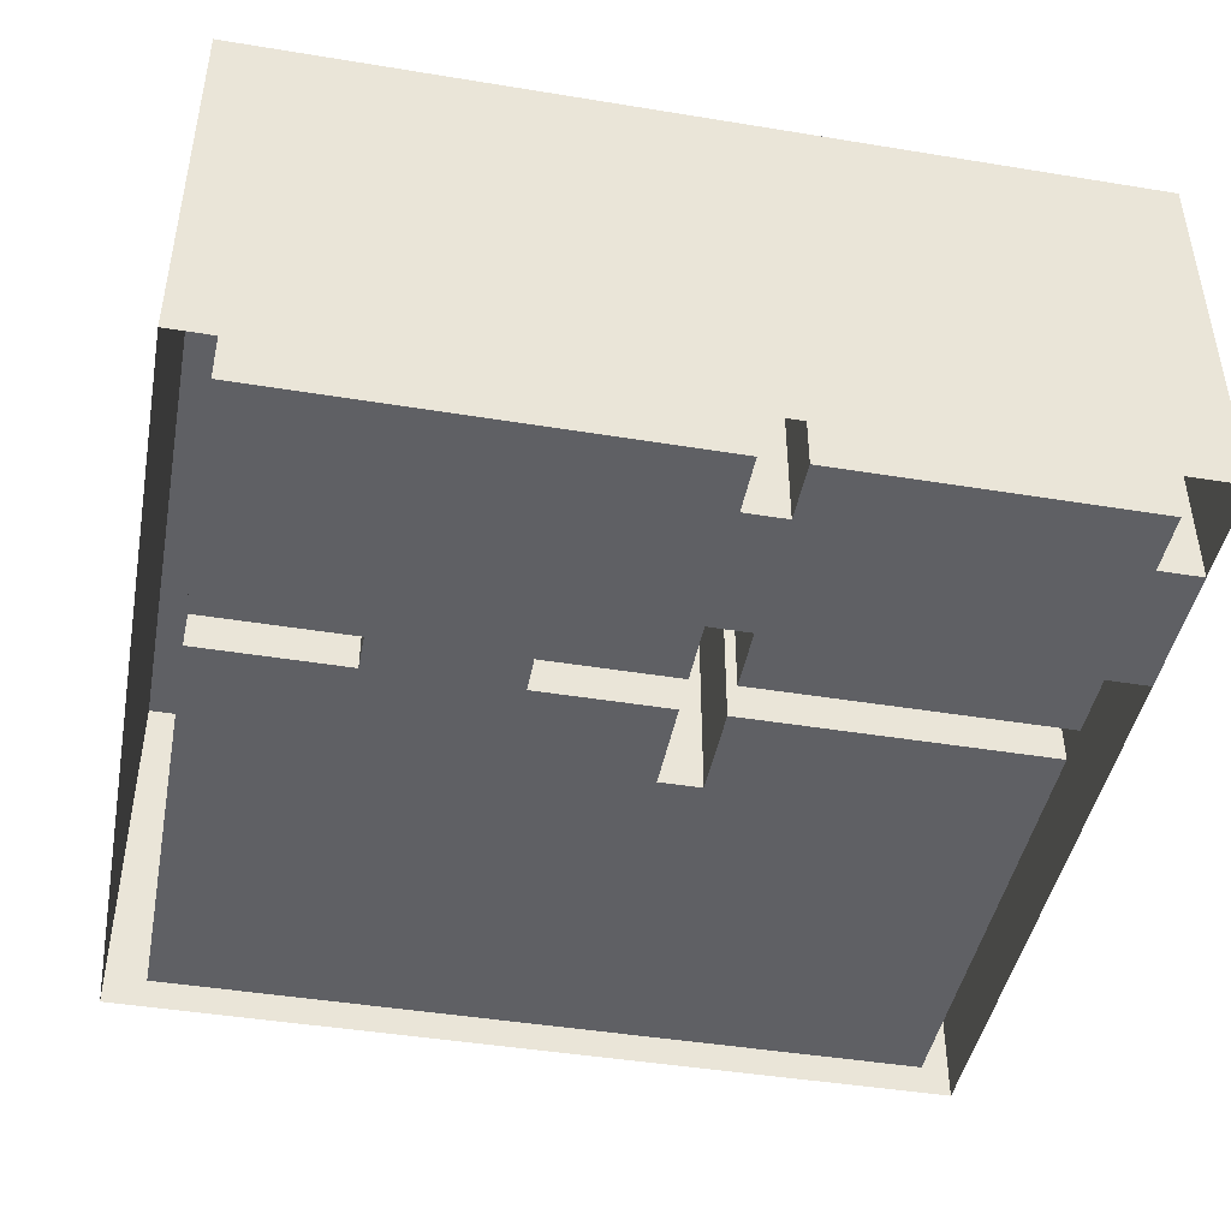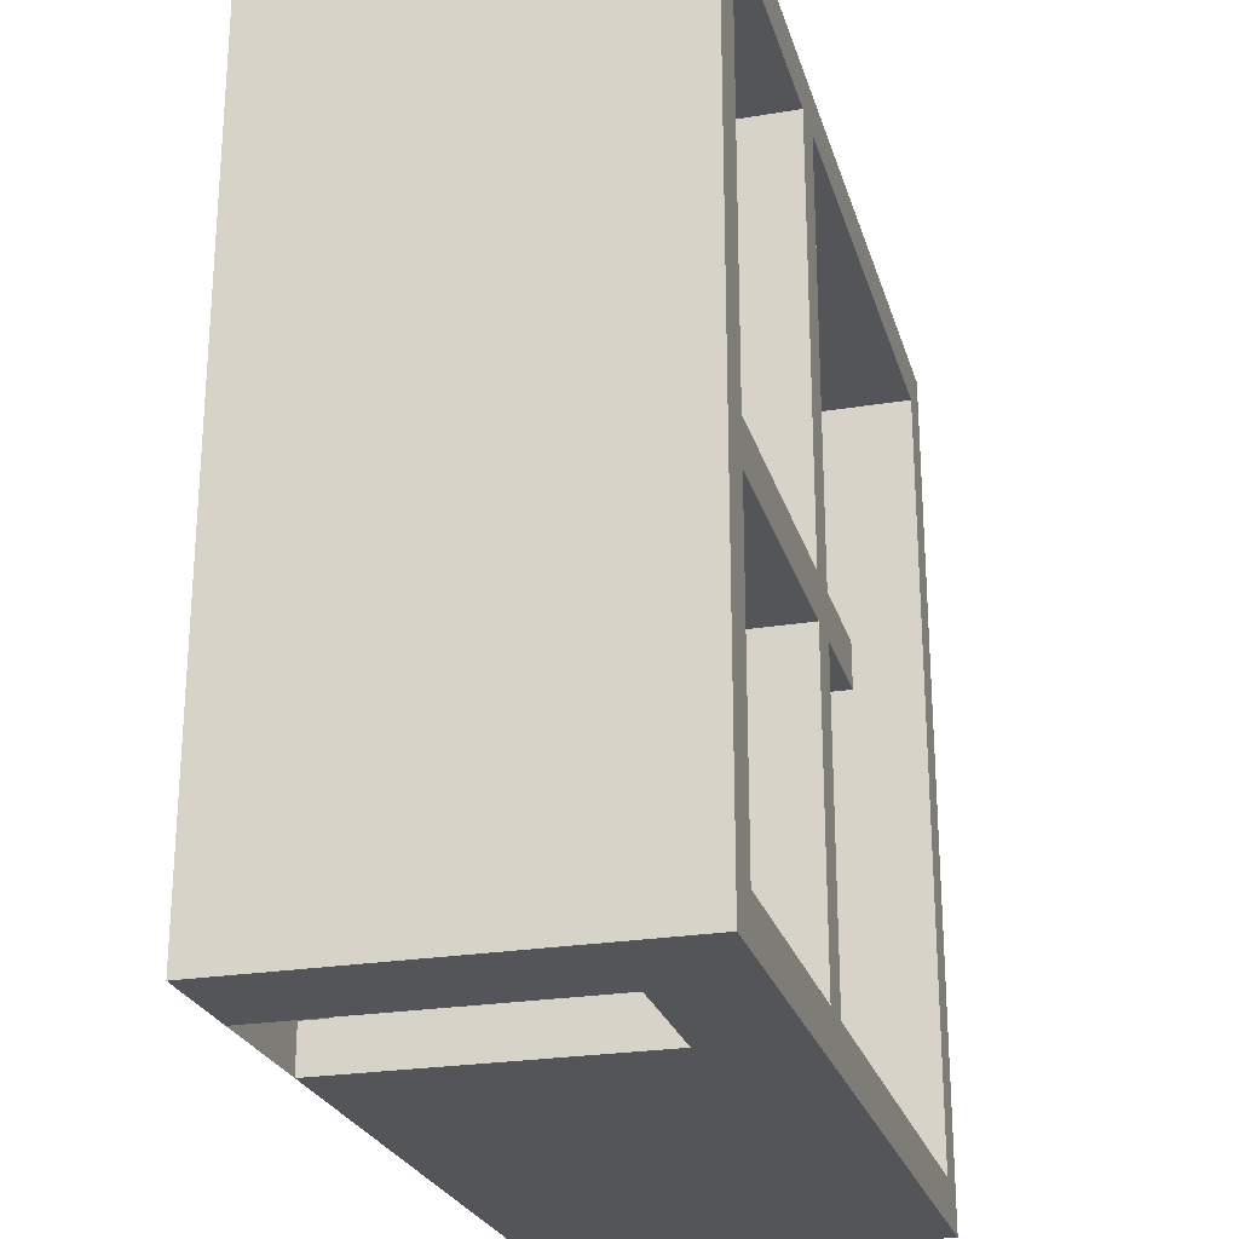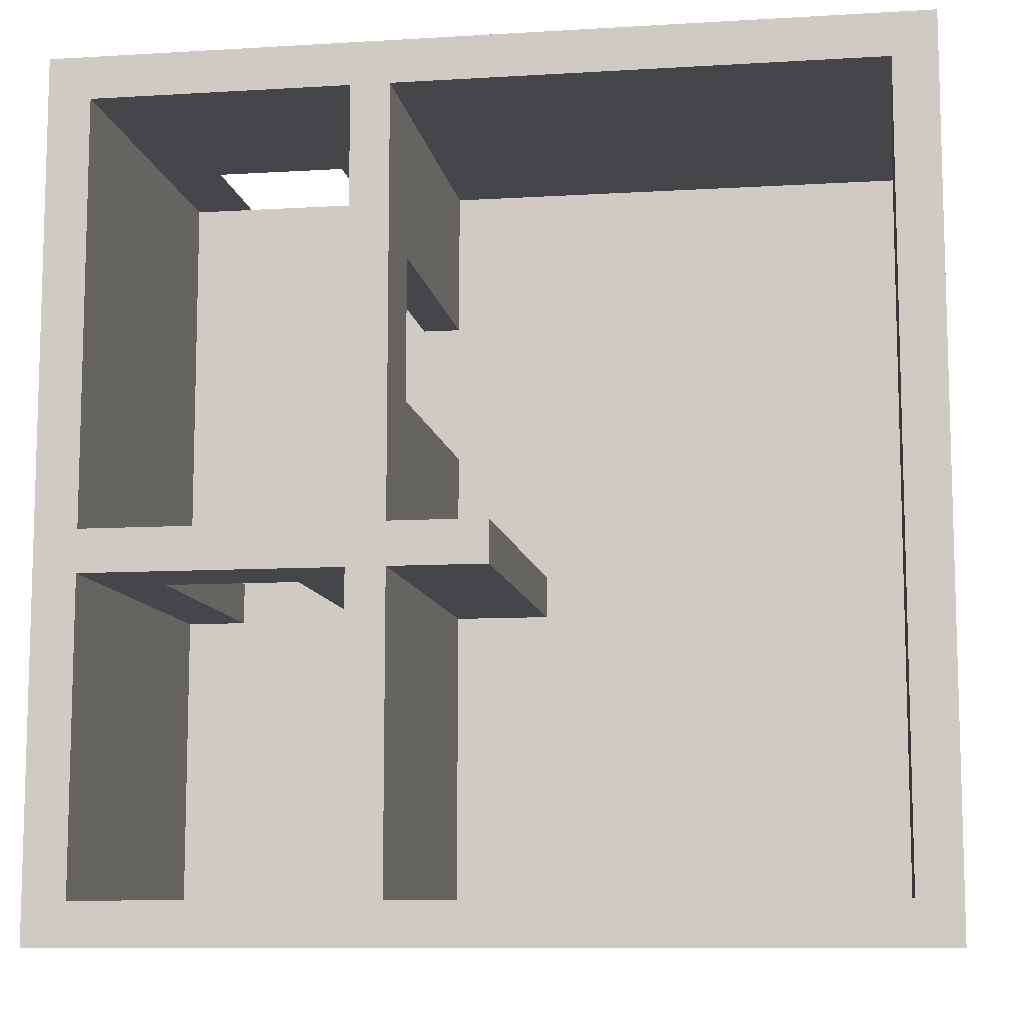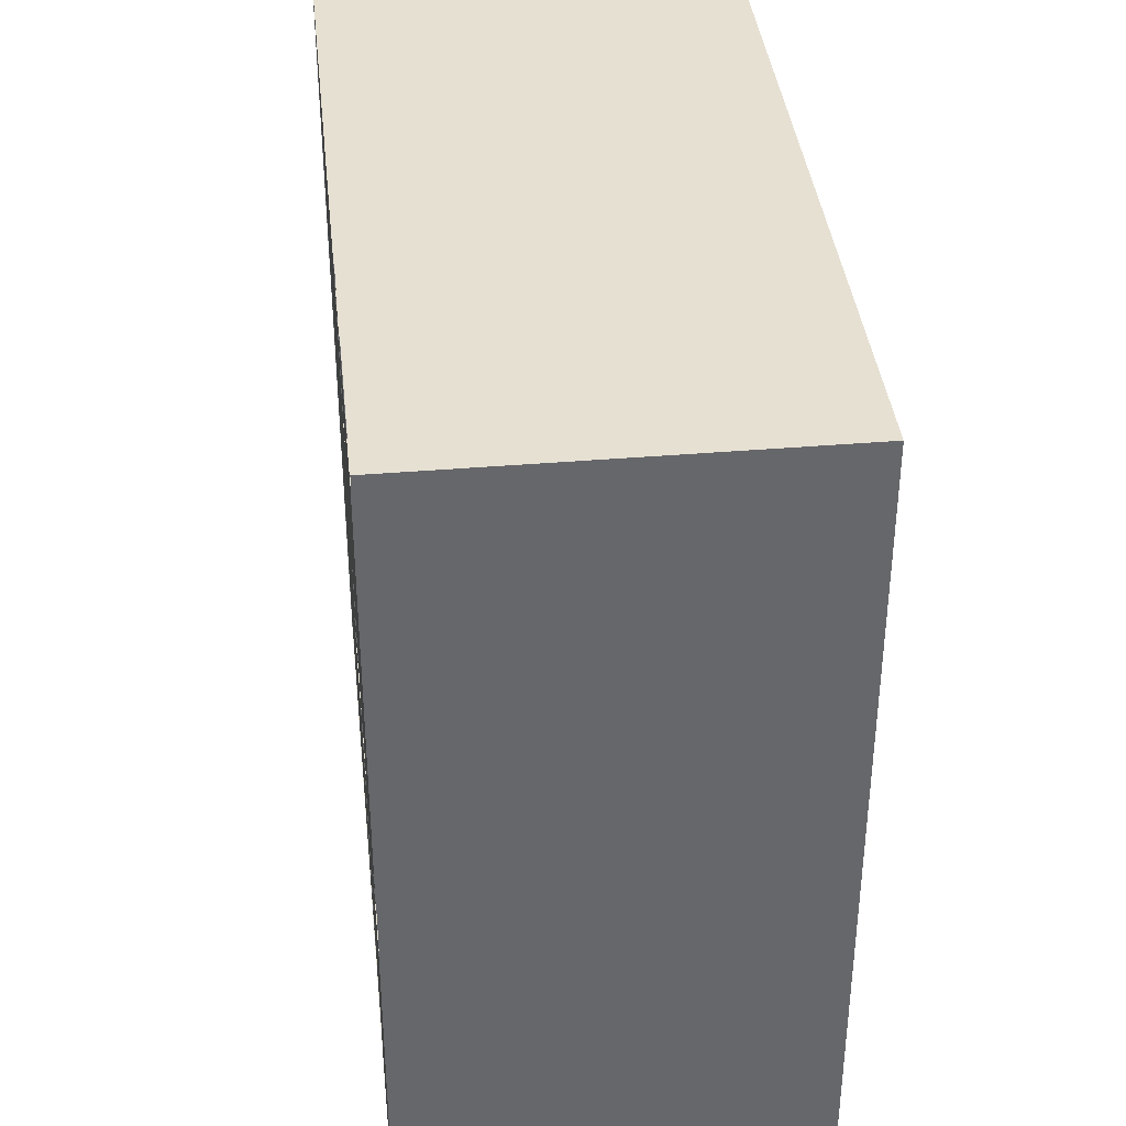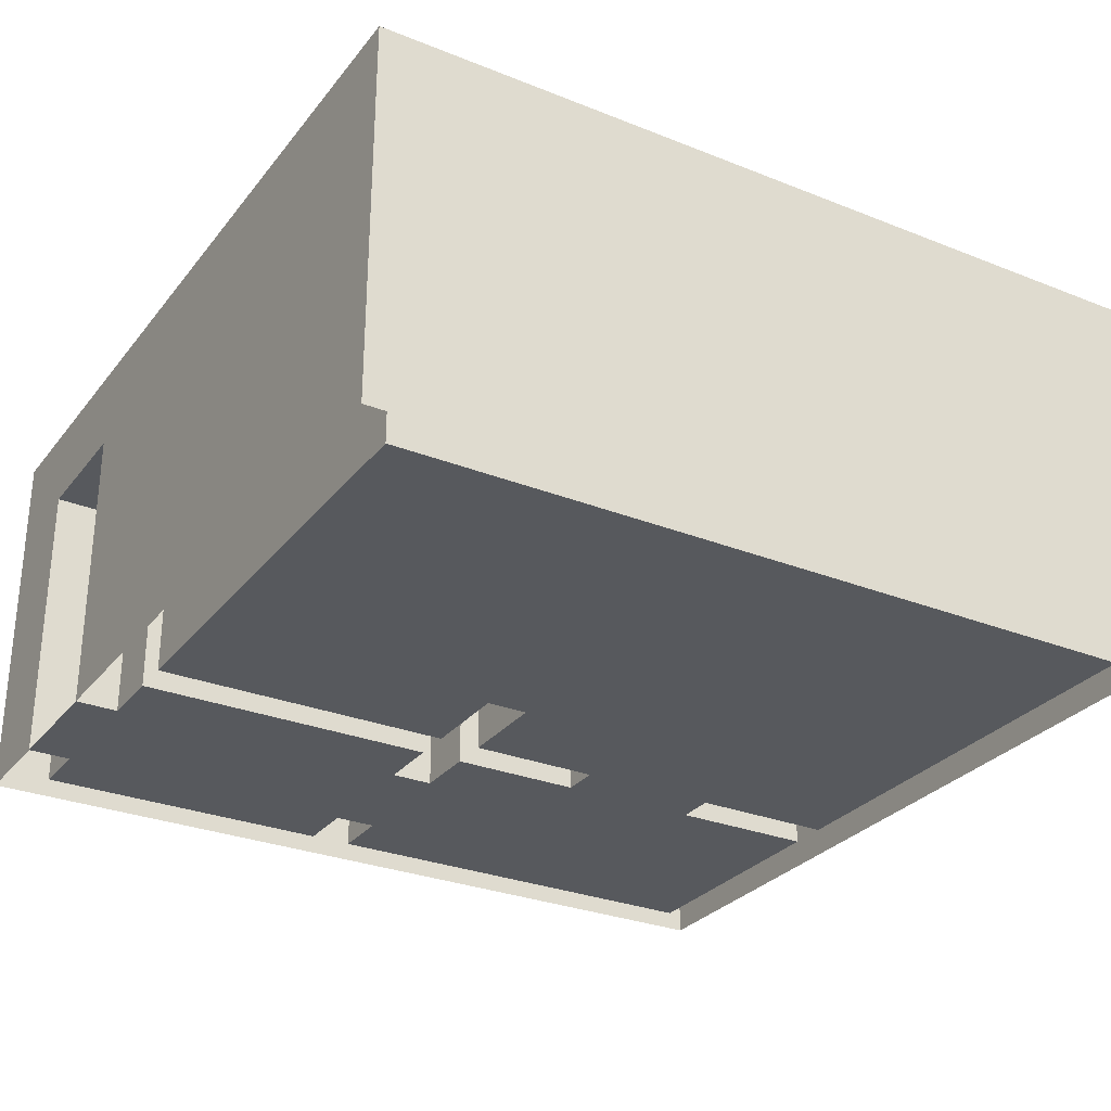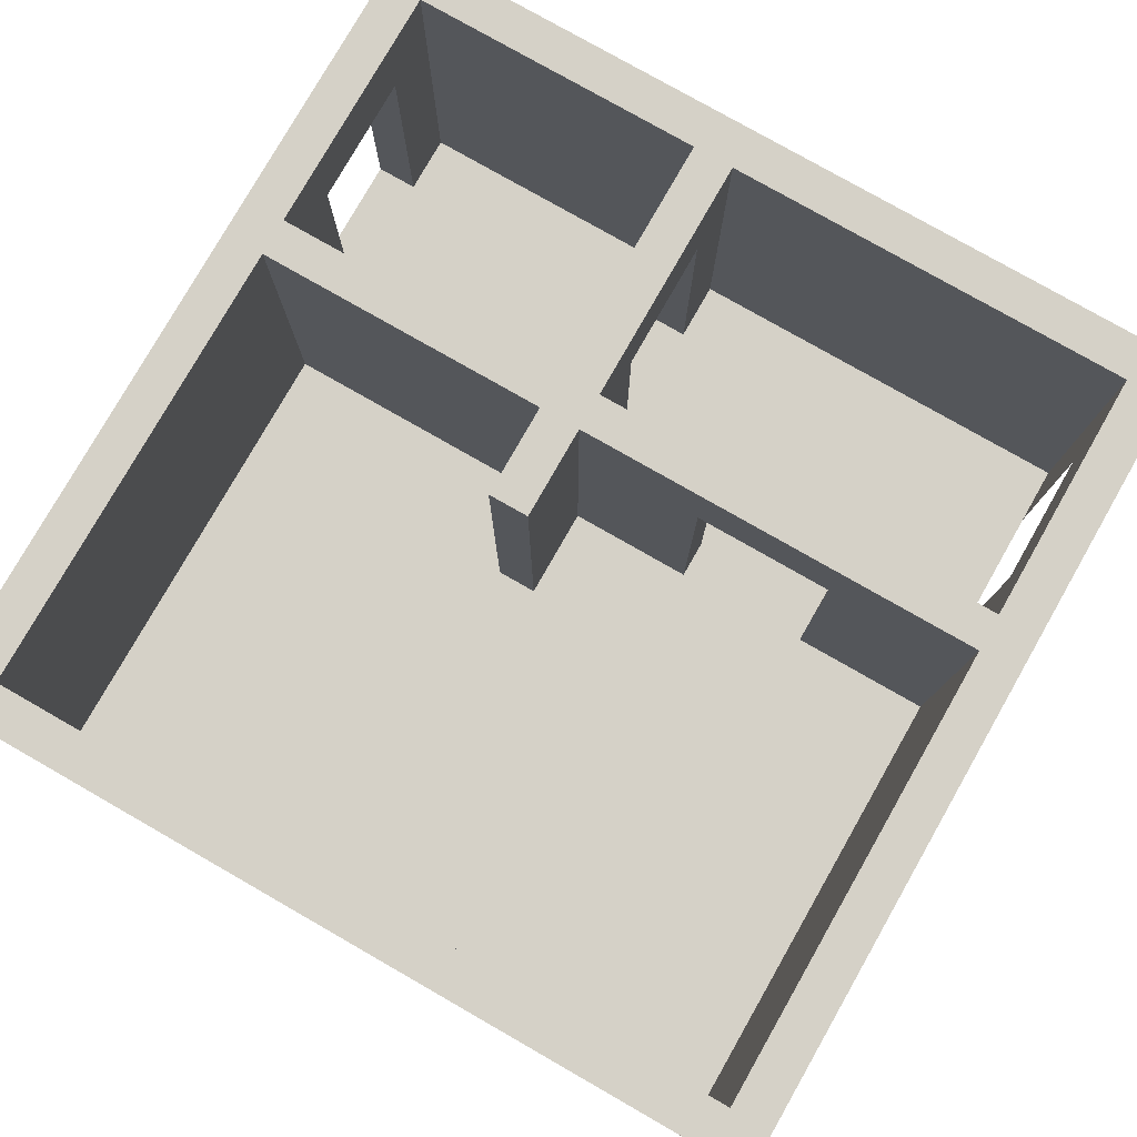
<metadata>
{"format":"obj","ext":"obj","renderer":"f3d","projection":"perspective","resolution":1024,"background":"white","views":[{"elev":-44.5,"azim":79.2,"up":"+Y"},{"elev":-24.8,"azim":105.1,"up":"+Z"},{"elev":-9.9,"azim":-171.2,"up":"+Z"},{"elev":38.3,"azim":83.9,"up":"+Z"},{"elev":-29.1,"azim":-120.6,"up":"+Y"},{"elev":79.0,"azim":-60.3,"up":"+Y"}]}
</metadata>
<code>
g default
v -10 0 -10
v -10 0 -9
v -10 -0 9
v -10 -0 10
v -9 0 -10
v -9 0 -9
v -9 -0 9
v -9 -0 10
v 9 0 -10
v 9 0 -9
v 9 -0 9
v 9 -0 10
v 10 0 -10
v 10 0 -9
v 10 -0 9
v 10 -0 10
v -10 0 -5
v -9 0 -1.895
v 9 0 -1.895
v 10 0 -5
v -10 0 -4.01
v -9 0 -0.9053
v 9 0 -0.9053
v 10 0 -4.01
v 2.061 0 -10
v 2.061 0 -9
v 2.061 0 -1.895
v 2.061 0 -0.9053
v 2.061 -0 9
v 2.061 -0 10
v 2.967 0 -10
v 2.967 0 -9
v 2.967 0 -1.895
v 2.967 0 -0.9053
v 2.967 -0 9
v 2.967 -0 10
v -9 8.939 -9
v -10 8.939 -9
v -9 8.939 -10
v -10 8.939 -10
v -10 8.939 -5
v -9 8.939 -1.895
v -9 8.939 10
v -10 8.939 10
v -9 8.939 9
v -10 8.939 9
v 9 8.939 -9
v 2.967 8.939 -9
v 9 8.939 -10
v 2.967 8.939 -10
v 9 8.939 10
v 2.967 8.939 10
v 9 8.939 9
v 2.967 8.939 9
v 10 8.939 -9
v 10 8.939 -10
v 9 8.939 -1.895
v 10 8.939 -5
v 10 8.939 10
v 10 8.939 9
v -10 8.939 -4.01
v -9 8.939 -0.9053
v 2.967 8.939 -0.9053
v 9 8.939 -0.9053
v 2.967 8.939 -1.895
v 10 8.939 -4.01
v 2.061 8.939 -9
v 2.061 8.939 -10
v 2.061 8.939 -0.9053
v 2.061 8.939 -1.895
v 2.061 8.939 10
v 2.061 8.939 9
v -0.1906 0 -10
v -0.1906 8.939 -10
v -0.1906 8.939 -9
v -0.1906 0 -9
v -0.1906 0 -1.895
v -0.1906 8.939 -1.895
v -0.1906 8.939 -0.9053
v -0.1906 0 -0.9053
v -0.1906 -0 9
v -0.1906 8.939 9
v -0.1906 8.939 10
v -0.1906 -0 10
v 4.491 -0 10
v 4.491 8.939 10
v 4.491 8.939 9
v 4.491 0 9
v 4.491 0 -0.9053
v 4.491 6.881 -0.9053
v 4.491 8.939 -0.9053
v 4.491 8.939 -1.895
v 4.491 6.881 -1.895
v 4.491 0 -1.895
v 4.491 0 -9
v 4.491 8.939 -9
v 4.491 8.939 -10
v 4.491 0 -10
v 7.586 0 -10
v 7.586 8.939 -10
v 7.586 8.939 -9
v 7.586 0 -9
v 7.586 0 -1.895
v 7.586 6.881 -1.895
v 7.586 8.939 -1.895
v 7.586 8.939 -0.9053
v 7.586 6.881 -0.9053
v 7.586 0 -0.9053
v 7.586 -0 9
v 7.586 8.939 9
v 7.586 8.939 10
v 7.586 -0 10
v -9 6.885 -10
v -0.1906 6.885 -10
v 2.061 6.885 -10
v 2.967 6.885 -10
v 4.491 6.885 -10
v 7.586 6.885 -10
v 9 6.885 -10
v 10 6.885 -10
v 10 6.885 -9
v 10 6.885 -5
v 10 6.885 -4.01
v 10 6.885 9
v 10 6.885 10
v 9 6.885 10
v 7.586 6.885 10
v 4.491 6.885 10
v 2.967 6.885 10
v 2.061 6.885 10
v -0.1906 6.885 10
v -9 6.885 10
v -10 6.885 10
v -10 6.885 9
v -10 6.885 -4.01
v -10 6.885 -5
v -10 6.885 -9
v -10 6.885 -10
v 2.967 6.882 -1.895
v 2.967 6.882 -9
v 4.491 6.882 -9
v 7.586 6.882 -9
v 9 6.882 -9
v 9 6.882 -1.895
v 2.061 6.293 -0.9053
v -0.1906 6.293 -0.9053
v -0.1906 6.293 -1.895
v 2.061 6.293 -1.895
v 2.061 6.293 -9
v -0.1906 6.293 -9
v -9 6.293 -9
v -9 6.293 -1.895
v -9 6.293 -0.9053
v -9 6.293 9
v -0.1906 6.293 9
v 2.061 6.293 9
v -9 8.939 2.188
v -9 6.293 2.188
v -9 0 2.188
v -0.1906 0 2.188
v 2.061 0 2.188
v 2.061 6.87 2.188
v 2.061 8.939 2.188
v 2.967 8.939 2.188
v 2.967 0 2.188
v 4.491 0 2.188
v 7.586 -0 2.188
v 9 0 2.188
v 9 8.939 2.188
v -9 8.939 5.55
v -9 6.293 5.55
v -9 -0 5.55
v -0.1906 -0 5.55
v 2.061 -0 5.55
v 2.061 6.87 5.55
v 2.061 8.939 5.55
v 2.967 8.939 5.55
v 2.967 -0 5.55
v 4.491 0 5.55
v 7.586 -0 5.55
v 9 -0 5.55
v 9 8.939 5.55
v 2.967 6.29 -0.9053
v 2.967 6.868 2.188
v 2.967 6.868 5.55
v 2.967 6.29 9
v 4.491 6.29 9
v 7.586 6.293 9
v 9 6.293 9
v 9 6.293 5.55
v 9 6.293 2.188
v 9 6.293 -0.9053
g room room
f 38 37 39 40
f 62 42 37 38 41 61 46 45 170 157
f 44 43 45 46
f 48 96 97 50
f 33 94 95 32
f 52 86 87 54
f 47 55 56 49
f 66 58 55 47 57 64 169 182 53 60
f 51 59 60 53
f 63 91 92 65
f 165 166 89 34
f 75 67 68 74
f 77 27 26 76
f 79 69 70 78
f 160 161 28 80
f 83 71 72 82
f 67 48 50 68
f 70 65 48 67
f 69 63 65 70
f 163 164 63 69
f 71 52 54 72
f 5 1 138 113
f 1 2 137 138
f 18 6 151 152
f 2 17 136 137
f 4 8 132 133
f 3 4 133 134
f 140 141 96 48
f 117 98 31 116
f 36 85 128 129
f 187 88 35 186
f 14 13 120 121
f 13 9 119 120
f 20 14 121 122
f 143 144 57 47
f 12 16 125 126
f 16 15 124 125
f 17 21 135 136
f 34 89 90 91 63 183
f 93 94 33 139 65 92
f 24 20 122 123
f 159 22 153 158
f 21 3 134 135
f 15 24 123 124
f 23 168 191 192
f 150 76 26 149
f 25 73 114 115
f 146 80 28 145
f 27 77 147 148
f 131 84 30 130
f 29 81 155 156
f 31 25 115 116
f 139 140 48 65
f 26 27 148 149
f 165 34 183 184
f 28 161 162 145
f 30 36 129 130
f 73 5 113 114
f 37 75 74 39
f 6 76 150 151
f 18 77 76 6
f 159 160 80 22
f 81 7 154 155
f 43 83 82 45
f 8 84 131 132
f 22 18 152 153
f 77 80 146 147
f 77 18 22 80
f 127 112 12 126
f 110 111 51 53
f 11 109 188 189
f 108 167 168 23
f 107 108 23 192 64 106
f 105 106 64 57
f 19 103 104 105 57 144
f 102 103 19 10
f 101 142 143 47
f 100 101 47 49
f 9 99 118 119
f 97 96 101 100
f 141 142 101 96
f 95 94 103 102
f 105 104 93 92
f 92 91 106 105
f 91 90 107 106
f 89 166 167 108
f 87 86 111 110
f 85 112 127 128
f 89 108 103 94
f 90 89 94 93
f 104 103 108 107
f 104 107 90 93
f 114 113 39 74
f 115 114 74 68
f 116 115 68 50
f 97 117 116 50
f 118 117 97 100
f 119 118 100 49
f 120 119 49 56
f 121 120 56 55
f 122 121 55 58
f 123 122 58 66
f 124 123 66 60
f 125 124 60 59
f 126 125 59 51
f 111 127 126 51
f 128 127 111 86
f 129 128 86 52
f 130 129 52 71
f 83 131 130 71
f 132 131 83 43
f 133 132 43 44
f 134 133 44 46
f 135 134 46 61
f 136 135 61 41
f 137 136 41 38
f 138 137 38 40
f 113 138 40 39
f 33 32 140 139
f 32 95 141 140
f 143 142 102 10
f 10 19 144 143
f 118 99 102 142
f 117 118 142 141
f 141 95 98 117
f 99 98 95 102
f 79 146 145 69
f 147 146 79 78
f 148 147 78 70
f 149 148 70 67
f 75 150 149 67
f 151 150 75 37
f 152 151 37 42
f 153 152 42 62
f 158 153 62 157
f 155 154 45 82
f 156 155 82 72
f 145 162 163 69
f 171 158 157 170
f 172 159 158 171
f 172 173 160 159
f 173 174 161 160
f 163 162 175 176
f 176 177 164 163
f 178 179 166 165
f 167 166 179 180
f 168 167 180 181
f 191 168 181 190
f 154 171 170 45
f 7 172 171 154
f 7 81 173 172
f 81 29 174 173
f 175 174 29 156
f 176 175 156 72
f 72 54 177 176
f 35 178 185 186
f 35 88 179 178
f 180 179 88 109
f 181 180 109 11
f 190 181 11 189
f 184 183 63 164
f 185 184 164 177
f 186 185 177 54
f 87 187 186 54
f 188 187 87 110
f 189 188 110 53
f 182 190 189 53
f 169 191 190 182
f 192 191 169 64
f 161 174 178 165
f 175 162 184 185
f 174 175 185 178
f 162 161 165 184

</code>
